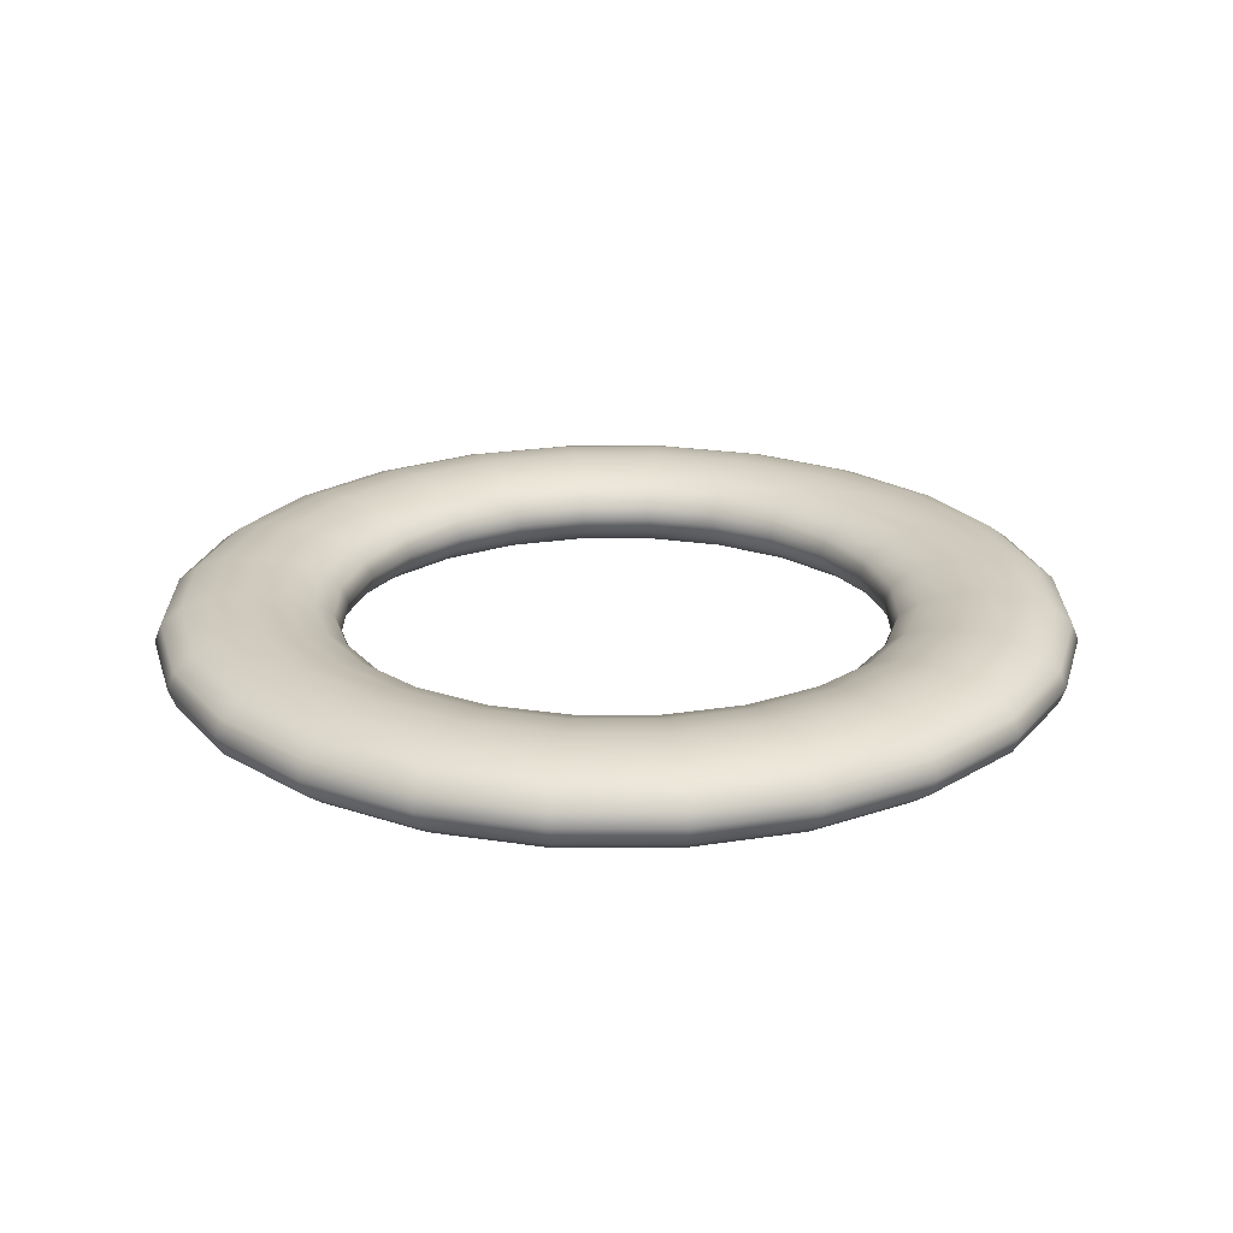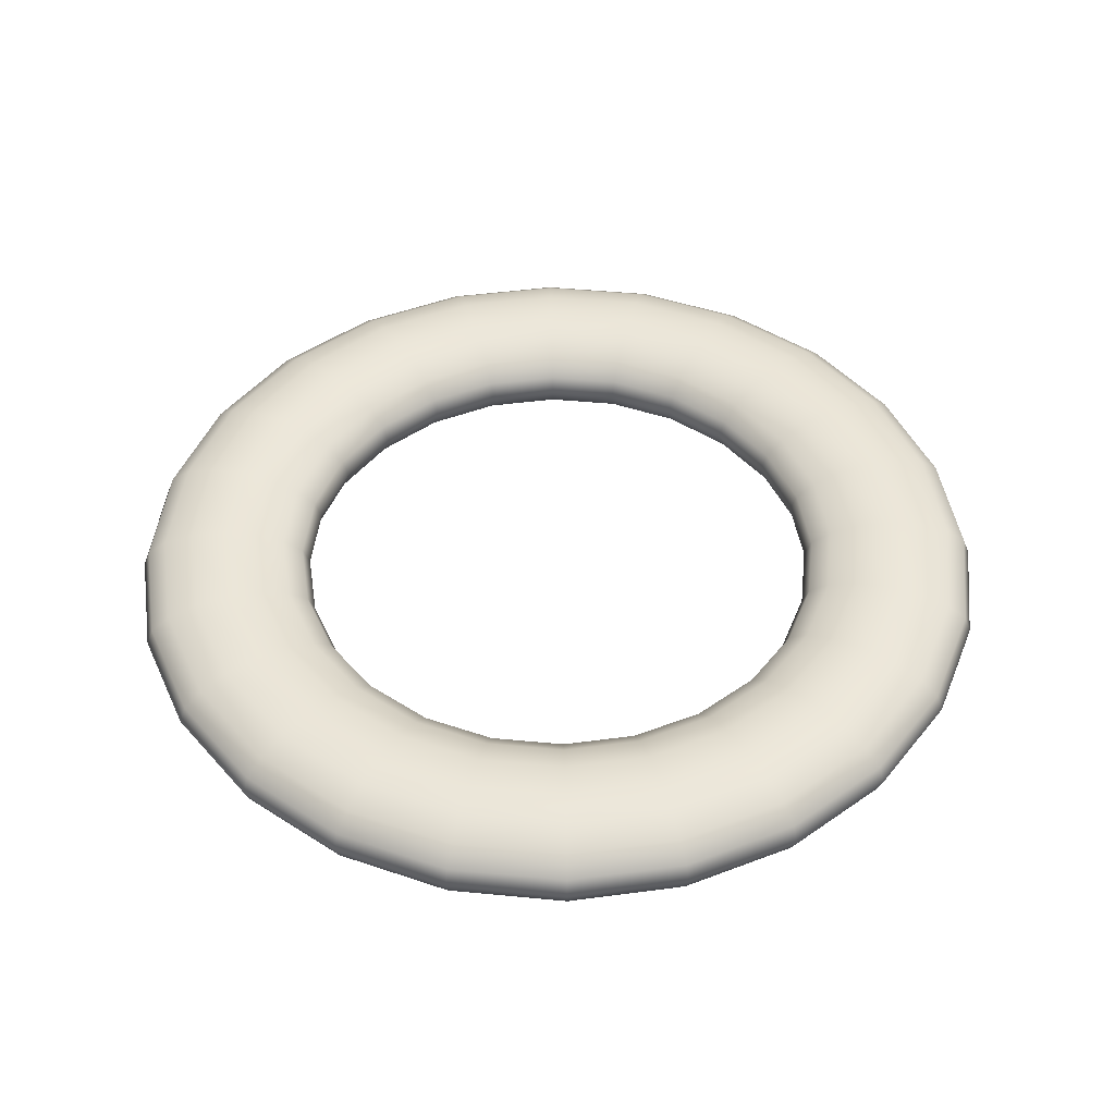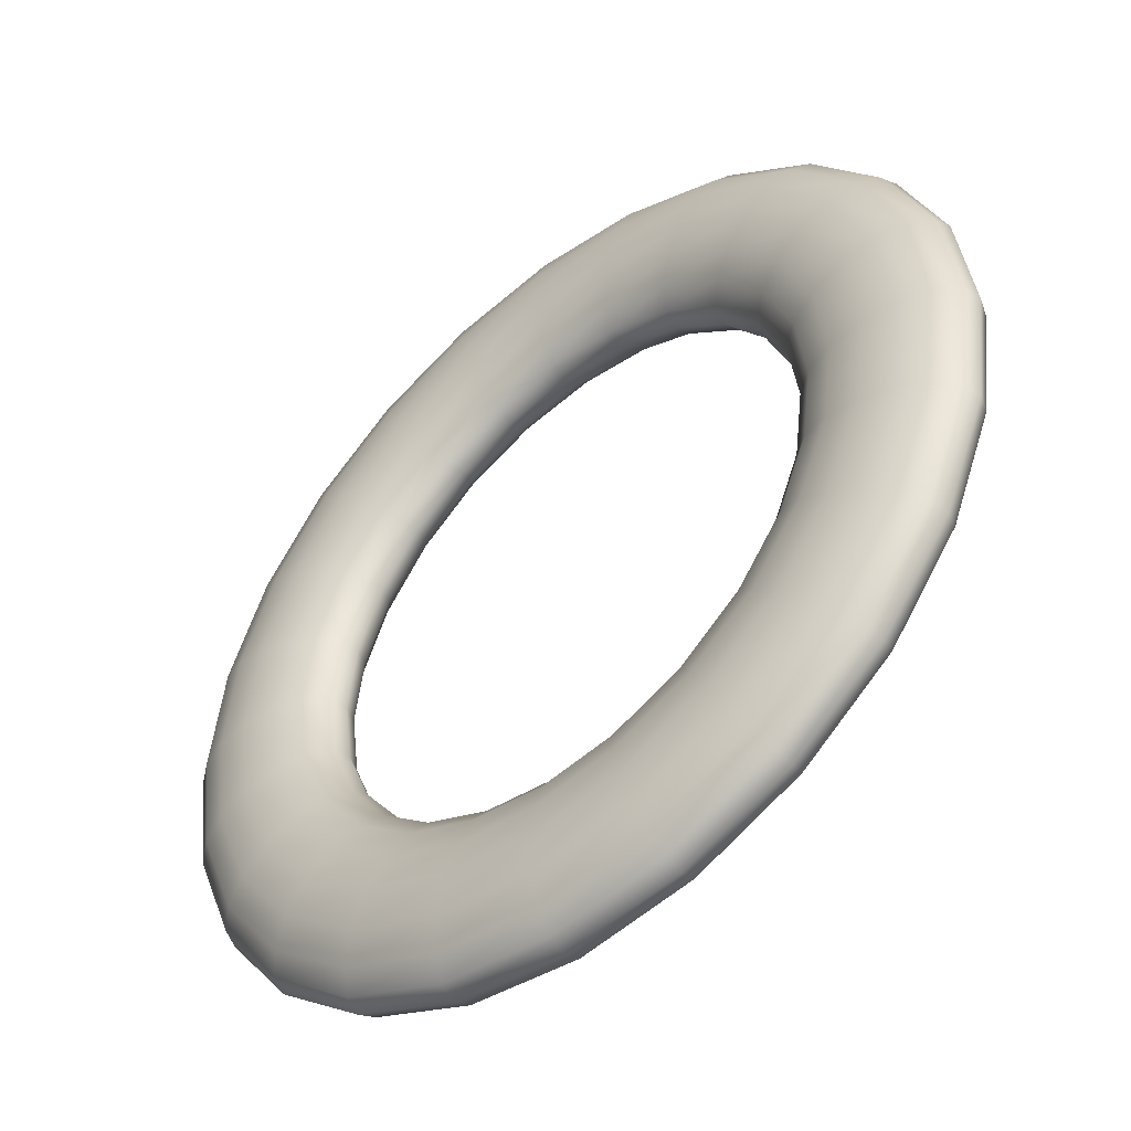
<metadata>
{"format":"obj","ext":"obj","renderer":"f3d","projection":"perspective","resolution":1024,"background":"white","views":[{"elev":23.1,"azim":97.3,"up":"+Y"},{"elev":46.0,"azim":163.8,"up":"+Y"},{"elev":-48.3,"azim":-139.2,"up":"+Z"}]}
</metadata>
<code>
o Torus
g Torus
v -5 0 0
v -4.924 0.1913 0
v -4.707 0.3536 0
v -4.383 0.4619 0
v -4 0.5 0
v -3.617 0.4619 0
v -3.293 0.3536 0
v -3.076 0.1913 0
v -3 -4.371e-08 0
v -3.076 -0.1913 0
v -3.293 -0.3536 0
v -3.617 -0.4619 0
v -4 -0.5 0
v -4.383 -0.4619 0
v -4.707 -0.3536 0
v -4.924 -0.1913 0
v -4.83 0 -1.294
v -4.756 0.1913 -1.274
v -4.547 0.3536 -1.218
v -4.233 0.4619 -1.134
v -3.864 0.5 -1.035
v -3.494 0.4619 -0.9362
v -3.181 0.3536 -0.8523
v -2.971 0.1913 -0.7962
v -2.898 -4.371e-08 -0.7765
v -2.971 -0.1913 -0.7962
v -3.181 -0.3536 -0.8523
v -3.494 -0.4619 -0.9362
v -3.864 -0.5 -1.035
v -4.233 -0.4619 -1.134
v -4.547 -0.3536 -1.218
v -4.756 -0.1913 -1.274
v -4.33 0 -2.5
v -4.264 0.1913 -2.462
v -4.076 0.3536 -2.354
v -3.796 0.4619 -2.191
v -3.464 0.5 -2
v -3.133 0.4619 -1.809
v -2.852 0.3536 -1.646
v -2.664 0.1913 -1.538
v -2.598 -4.371e-08 -1.5
v -2.664 -0.1913 -1.538
v -2.852 -0.3536 -1.646
v -3.133 -0.4619 -1.809
v -3.464 -0.5 -2
v -3.796 -0.4619 -2.191
v -4.076 -0.3536 -2.354
v -4.264 -0.1913 -2.462
v -3.536 0 -3.536
v -3.482 0.1913 -3.482
v -3.328 0.3536 -3.328
v -3.099 0.4619 -3.099
v -2.828 0.5 -2.828
v -2.558 0.4619 -2.558
v -2.328 0.3536 -2.328
v -2.175 0.1913 -2.175
v -2.121 -4.371e-08 -2.121
v -2.175 -0.1913 -2.175
v -2.328 -0.3536 -2.328
v -2.558 -0.4619 -2.558
v -2.828 -0.5 -2.828
v -3.099 -0.4619 -3.099
v -3.328 -0.3536 -3.328
v -3.482 -0.1913 -3.482
v -2.5 0 -4.33
v -2.462 0.1913 -4.264
v -2.354 0.3536 -4.076
v -2.191 0.4619 -3.796
v -2 0.5 -3.464
v -1.809 0.4619 -3.133
v -1.646 0.3536 -2.852
v -1.538 0.1913 -2.664
v -1.5 -4.371e-08 -2.598
v -1.538 -0.1913 -2.664
v -1.646 -0.3536 -2.852
v -1.809 -0.4619 -3.133
v -2 -0.5 -3.464
v -2.191 -0.4619 -3.796
v -2.354 -0.3536 -4.076
v -2.462 -0.1913 -4.264
v -1.294 0 -4.83
v -1.274 0.1913 -4.756
v -1.218 0.3536 -4.547
v -1.134 0.4619 -4.233
v -1.035 0.5 -3.864
v -0.9362 0.4619 -3.494
v -0.8523 0.3536 -3.181
v -0.7962 0.1913 -2.971
v -0.7765 -4.371e-08 -2.898
v -0.7962 -0.1913 -2.971
v -0.8523 -0.3536 -3.181
v -0.9362 -0.4619 -3.494
v -1.035 -0.5 -3.864
v -1.134 -0.4619 -4.233
v -1.218 -0.3536 -4.547
v -1.274 -0.1913 -4.756
v 1.152e-07 0 -5
v 1.198e-07 0.1913 -4.924
v 1.327e-07 0.3536 -4.707
v 1.52e-07 0.4619 -4.383
v 1.748e-07 0.5 -4
v 1.977e-07 0.4619 -3.617
v 2.17e-07 0.3536 -3.293
v 2.299e-07 0.1913 -3.076
v 2.345e-07 -4.371e-08 -3
v 2.299e-07 -0.1913 -3.076
v 2.17e-07 -0.3536 -3.293
v 1.977e-07 -0.4619 -3.617
v 1.748e-07 -0.5 -4
v 1.52e-07 -0.4619 -4.383
v 1.327e-07 -0.3536 -4.707
v 1.198e-07 -0.1913 -4.924
v 1.294 0 -4.83
v 1.274 0.1913 -4.756
v 1.218 0.3536 -4.547
v 1.134 0.4619 -4.233
v 1.035 0.5 -3.864
v 0.9362 0.4619 -3.494
v 0.8523 0.3536 -3.181
v 0.7962 0.1913 -2.971
v 0.7765 -4.371e-08 -2.898
v 0.7962 -0.1913 -2.971
v 0.8523 -0.3536 -3.181
v 0.9362 -0.4619 -3.494
v 1.035 -0.5 -3.864
v 1.134 -0.4619 -4.233
v 1.218 -0.3536 -4.547
v 1.274 -0.1913 -4.756
v 2.5 0 -4.33
v 2.462 0.1913 -4.264
v 2.354 0.3536 -4.076
v 2.191 0.4619 -3.796
v 2 0.5 -3.464
v 1.809 0.4619 -3.133
v 1.646 0.3536 -2.852
v 1.538 0.1913 -2.664
v 1.5 -4.371e-08 -2.598
v 1.538 -0.1913 -2.664
v 1.646 -0.3536 -2.852
v 1.809 -0.4619 -3.133
v 2 -0.5 -3.464
v 2.191 -0.4619 -3.796
v 2.354 -0.3536 -4.076
v 2.462 -0.1913 -4.264
v 3.536 0 -3.536
v 3.482 0.1913 -3.482
v 3.328 0.3536 -3.328
v 3.099 0.4619 -3.099
v 2.828 0.5 -2.828
v 2.558 0.4619 -2.558
v 2.328 0.3536 -2.328
v 2.175 0.1913 -2.175
v 2.121 -4.371e-08 -2.121
v 2.175 -0.1913 -2.175
v 2.328 -0.3536 -2.328
v 2.558 -0.4619 -2.558
v 2.828 -0.5 -2.828
v 3.099 -0.4619 -3.099
v 3.328 -0.3536 -3.328
v 3.482 -0.1913 -3.482
v 4.33 0 -2.5
v 4.264 0.1913 -2.462
v 4.076 0.3536 -2.354
v 3.796 0.4619 -2.191
v 3.464 0.5 -2
v 3.133 0.4619 -1.809
v 2.852 0.3536 -1.646
v 2.664 0.1913 -1.538
v 2.598 -4.371e-08 -1.5
v 2.664 -0.1913 -1.538
v 2.852 -0.3536 -1.646
v 3.133 -0.4619 -1.809
v 3.464 -0.5 -2
v 3.796 -0.4619 -2.191
v 4.076 -0.3536 -2.354
v 4.264 -0.1913 -2.462
v 4.83 0 -1.294
v 4.756 0.1913 -1.274
v 4.547 0.3536 -1.218
v 4.233 0.4619 -1.134
v 3.864 0.5 -1.035
v 3.494 0.4619 -0.9362
v 3.181 0.3536 -0.8523
v 2.971 0.1913 -0.7962
v 2.898 -4.371e-08 -0.7765
v 2.971 -0.1913 -0.7962
v 3.181 -0.3536 -0.8523
v 3.494 -0.4619 -0.9362
v 3.864 -0.5 -1.035
v 4.233 -0.4619 -1.134
v 4.547 -0.3536 -1.218
v 4.756 -0.1913 -1.274
v 5 0 2.623e-07
v 4.924 0.1913 2.689e-07
v 4.707 0.3536 2.879e-07
v 4.383 0.4619 3.162e-07
v 4 0.5 3.497e-07
v 3.617 0.4619 3.831e-07
v 3.293 0.3536 4.115e-07
v 3.076 0.1913 4.305e-07
v 3 -4.371e-08 4.371e-07
v 3.076 -0.1913 4.305e-07
v 3.293 -0.3536 4.115e-07
v 3.617 -0.4619 3.831e-07
v 4 -0.5 3.497e-07
v 4.383 -0.4619 3.162e-07
v 4.707 -0.3536 2.879e-07
v 4.924 -0.1913 2.689e-07
v 4.83 0 1.294
v 4.756 0.1913 1.274
v 4.547 0.3536 1.218
v 4.233 0.4619 1.134
v 3.864 0.5 1.035
v 3.494 0.4619 0.9362
v 3.181 0.3536 0.8523
v 2.971 0.1913 0.7962
v 2.898 -4.371e-08 0.7765
v 2.971 -0.1913 0.7962
v 3.181 -0.3536 0.8523
v 3.494 -0.4619 0.9362
v 3.864 -0.5 1.035
v 4.233 -0.4619 1.134
v 4.547 -0.3536 1.218
v 4.756 -0.1913 1.274
v 4.33 0 2.5
v 4.264 0.1913 2.462
v 4.076 0.3536 2.354
v 3.796 0.4619 2.191
v 3.464 0.5 2
v 3.133 0.4619 1.809
v 2.852 0.3536 1.646
v 2.664 0.1913 1.538
v 2.598 -4.371e-08 1.5
v 2.664 -0.1913 1.538
v 2.852 -0.3536 1.646
v 3.133 -0.4619 1.809
v 3.464 -0.5 2
v 3.796 -0.4619 2.191
v 4.076 -0.3536 2.354
v 4.264 -0.1913 2.462
v 3.536 0 3.536
v 3.482 0.1913 3.482
v 3.328 0.3536 3.328
v 3.099 0.4619 3.099
v 2.828 0.5 2.828
v 2.558 0.4619 2.558
v 2.328 0.3536 2.328
v 2.175 0.1913 2.175
v 2.121 -4.371e-08 2.121
v 2.175 -0.1913 2.175
v 2.328 -0.3536 2.328
v 2.558 -0.4619 2.558
v 2.828 -0.5 2.828
v 3.099 -0.4619 3.099
v 3.328 -0.3536 3.328
v 3.482 -0.1913 3.482
v 2.5 0 4.33
v 2.462 0.1913 4.264
v 2.354 0.3536 4.076
v 2.191 0.4619 3.796
v 2 0.5 3.464
v 1.809 0.4619 3.133
v 1.646 0.3536 2.852
v 1.538 0.1913 2.664
v 1.5 -4.371e-08 2.598
v 1.538 -0.1913 2.664
v 1.646 -0.3536 2.852
v 1.809 -0.4619 3.133
v 2 -0.5 3.464
v 2.191 -0.4619 3.796
v 2.354 -0.3536 4.076
v 2.462 -0.1913 4.264
v 1.294 0 4.83
v 1.274 0.1913 4.756
v 1.218 0.3536 4.547
v 1.134 0.4619 4.233
v 1.035 0.5 3.864
v 0.9362 0.4619 3.494
v 0.8523 0.3536 3.181
v 0.7962 0.1913 2.971
v 0.7765 -4.371e-08 2.898
v 0.7962 -0.1913 2.971
v 0.8523 -0.3536 3.181
v 0.9362 -0.4619 3.494
v 1.035 -0.5 3.864
v 1.134 -0.4619 4.233
v 1.218 -0.3536 4.547
v 1.274 -0.1913 4.756
v -1.073e-07 0 5
v -1.028e-07 0.1913 4.924
v -8.985e-08 0.3536 4.707
v -7.051e-08 0.4619 4.383
v -4.77e-08 0.5 4
v -2.489e-08 0.4619 3.617
v -5.553e-09 0.3536 3.293
v 7.368e-09 0.1913 3.076
v 1.191e-08 -4.371e-08 3
v 7.368e-09 -0.1913 3.076
v -5.553e-09 -0.3536 3.293
v -2.489e-08 -0.4619 3.617
v -4.77e-08 -0.5 4
v -7.051e-08 -0.4619 4.383
v -8.985e-08 -0.3536 4.707
v -1.028e-07 -0.1913 4.924
v -1.294 0 4.83
v -1.274 0.1913 4.756
v -1.218 0.3536 4.547
v -1.134 0.4619 4.233
v -1.035 0.5 3.864
v -0.9362 0.4619 3.494
v -0.8523 0.3536 3.181
v -0.7962 0.1913 2.971
v -0.7765 -4.371e-08 2.898
v -0.7962 -0.1913 2.971
v -0.8523 -0.3536 3.181
v -0.9362 -0.4619 3.494
v -1.035 -0.5 3.864
v -1.134 -0.4619 4.233
v -1.218 -0.3536 4.547
v -1.274 -0.1913 4.756
v -2.5 0 4.33
v -2.462 0.1913 4.264
v -2.354 0.3536 4.076
v -2.191 0.4619 3.796
v -2 0.5 3.464
v -1.809 0.4619 3.133
v -1.646 0.3536 2.852
v -1.538 0.1913 2.664
v -1.5 -4.371e-08 2.598
v -1.538 -0.1913 2.664
v -1.646 -0.3536 2.852
v -1.809 -0.4619 3.133
v -2 -0.5 3.464
v -2.191 -0.4619 3.796
v -2.354 -0.3536 4.076
v -2.462 -0.1913 4.264
v -3.536 0 3.536
v -3.482 0.1913 3.482
v -3.328 0.3536 3.328
v -3.099 0.4619 3.099
v -2.828 0.5 2.828
v -2.558 0.4619 2.558
v -2.328 0.3536 2.328
v -2.175 0.1913 2.175
v -2.121 -4.371e-08 2.121
v -2.175 -0.1913 2.175
v -2.328 -0.3536 2.328
v -2.558 -0.4619 2.558
v -2.828 -0.5 2.828
v -3.099 -0.4619 3.099
v -3.328 -0.3536 3.328
v -3.482 -0.1913 3.482
v -4.33 0 2.5
v -4.264 0.1913 2.462
v -4.076 0.3536 2.354
v -3.796 0.4619 2.191
v -3.464 0.5 2
v -3.133 0.4619 1.809
v -2.852 0.3536 1.646
v -2.664 0.1913 1.538
v -2.598 -4.371e-08 1.5
v -2.664 -0.1913 1.538
v -2.852 -0.3536 1.646
v -3.133 -0.4619 1.809
v -3.464 -0.5 2
v -3.796 -0.4619 2.191
v -4.076 -0.3536 2.354
v -4.264 -0.1913 2.462
v -4.83 0 1.294
v -4.756 0.1913 1.274
v -4.547 0.3536 1.218
v -4.233 0.4619 1.134
v -3.864 0.5 1.035
v -3.494 0.4619 0.9362
v -3.181 0.3536 0.8523
v -2.971 0.1913 0.7962
v -2.898 -4.371e-08 0.7765
v -2.971 -0.1913 0.7962
v -3.181 -0.3536 0.8523
v -3.494 -0.4619 0.9362
v -3.864 -0.5 1.035
v -4.233 -0.4619 1.134
v -4.547 -0.3536 1.218
v -4.756 -0.1913 1.274
f 2 18 17 1
f 3 19 18 2
f 4 20 19 3
f 5 21 20 4
f 6 22 21 5
f 7 23 22 6
f 8 24 23 7
f 9 25 24 8
f 10 26 25 9
f 11 27 26 10
f 12 28 27 11
f 13 29 28 12
f 14 30 29 13
f 15 31 30 14
f 16 32 31 15
f 1 17 32 16
f 18 34 33 17
f 19 35 34 18
f 20 36 35 19
f 21 37 36 20
f 22 38 37 21
f 23 39 38 22
f 24 40 39 23
f 25 41 40 24
f 26 42 41 25
f 27 43 42 26
f 28 44 43 27
f 29 45 44 28
f 30 46 45 29
f 31 47 46 30
f 32 48 47 31
f 17 33 48 32
f 34 50 49 33
f 35 51 50 34
f 36 52 51 35
f 37 53 52 36
f 38 54 53 37
f 39 55 54 38
f 40 56 55 39
f 41 57 56 40
f 42 58 57 41
f 43 59 58 42
f 44 60 59 43
f 45 61 60 44
f 46 62 61 45
f 47 63 62 46
f 48 64 63 47
f 33 49 64 48
f 50 66 65 49
f 51 67 66 50
f 52 68 67 51
f 53 69 68 52
f 54 70 69 53
f 55 71 70 54
f 56 72 71 55
f 57 73 72 56
f 58 74 73 57
f 59 75 74 58
f 60 76 75 59
f 61 77 76 60
f 62 78 77 61
f 63 79 78 62
f 64 80 79 63
f 49 65 80 64
f 66 82 81 65
f 67 83 82 66
f 68 84 83 67
f 69 85 84 68
f 70 86 85 69
f 71 87 86 70
f 72 88 87 71
f 73 89 88 72
f 74 90 89 73
f 75 91 90 74
f 76 92 91 75
f 77 93 92 76
f 78 94 93 77
f 79 95 94 78
f 80 96 95 79
f 65 81 96 80
f 82 98 97 81
f 83 99 98 82
f 84 100 99 83
f 85 101 100 84
f 86 102 101 85
f 87 103 102 86
f 88 104 103 87
f 89 105 104 88
f 90 106 105 89
f 91 107 106 90
f 92 108 107 91
f 93 109 108 92
f 94 110 109 93
f 95 111 110 94
f 96 112 111 95
f 81 97 112 96
f 98 114 113 97
f 99 115 114 98
f 100 116 115 99
f 101 117 116 100
f 102 118 117 101
f 103 119 118 102
f 104 120 119 103
f 105 121 120 104
f 106 122 121 105
f 107 123 122 106
f 108 124 123 107
f 109 125 124 108
f 110 126 125 109
f 111 127 126 110
f 112 128 127 111
f 97 113 128 112
f 114 130 129 113
f 115 131 130 114
f 116 132 131 115
f 117 133 132 116
f 118 134 133 117
f 119 135 134 118
f 120 136 135 119
f 121 137 136 120
f 122 138 137 121
f 123 139 138 122
f 124 140 139 123
f 125 141 140 124
f 126 142 141 125
f 127 143 142 126
f 128 144 143 127
f 113 129 144 128
f 130 146 145 129
f 131 147 146 130
f 132 148 147 131
f 133 149 148 132
f 134 150 149 133
f 135 151 150 134
f 136 152 151 135
f 137 153 152 136
f 138 154 153 137
f 139 155 154 138
f 140 156 155 139
f 141 157 156 140
f 142 158 157 141
f 143 159 158 142
f 144 160 159 143
f 129 145 160 144
f 146 162 161 145
f 147 163 162 146
f 148 164 163 147
f 149 165 164 148
f 150 166 165 149
f 151 167 166 150
f 152 168 167 151
f 153 169 168 152
f 154 170 169 153
f 155 171 170 154
f 156 172 171 155
f 157 173 172 156
f 158 174 173 157
f 159 175 174 158
f 160 176 175 159
f 145 161 176 160
f 162 178 177 161
f 163 179 178 162
f 164 180 179 163
f 165 181 180 164
f 166 182 181 165
f 167 183 182 166
f 168 184 183 167
f 169 185 184 168
f 170 186 185 169
f 171 187 186 170
f 172 188 187 171
f 173 189 188 172
f 174 190 189 173
f 175 191 190 174
f 176 192 191 175
f 161 177 192 176
f 178 194 193 177
f 179 195 194 178
f 180 196 195 179
f 181 197 196 180
f 182 198 197 181
f 183 199 198 182
f 184 200 199 183
f 185 201 200 184
f 186 202 201 185
f 187 203 202 186
f 188 204 203 187
f 189 205 204 188
f 190 206 205 189
f 191 207 206 190
f 192 208 207 191
f 177 193 208 192
f 194 210 209 193
f 195 211 210 194
f 196 212 211 195
f 197 213 212 196
f 198 214 213 197
f 199 215 214 198
f 200 216 215 199
f 201 217 216 200
f 202 218 217 201
f 203 219 218 202
f 204 220 219 203
f 205 221 220 204
f 206 222 221 205
f 207 223 222 206
f 208 224 223 207
f 193 209 224 208
f 210 226 225 209
f 211 227 226 210
f 212 228 227 211
f 213 229 228 212
f 214 230 229 213
f 215 231 230 214
f 216 232 231 215
f 217 233 232 216
f 218 234 233 217
f 219 235 234 218
f 220 236 235 219
f 221 237 236 220
f 222 238 237 221
f 223 239 238 222
f 224 240 239 223
f 209 225 240 224
f 226 242 241 225
f 227 243 242 226
f 228 244 243 227
f 229 245 244 228
f 230 246 245 229
f 231 247 246 230
f 232 248 247 231
f 233 249 248 232
f 234 250 249 233
f 235 251 250 234
f 236 252 251 235
f 237 253 252 236
f 238 254 253 237
f 239 255 254 238
f 240 256 255 239
f 225 241 256 240
f 242 258 257 241
f 243 259 258 242
f 244 260 259 243
f 245 261 260 244
f 246 262 261 245
f 247 263 262 246
f 248 264 263 247
f 249 265 264 248
f 250 266 265 249
f 251 267 266 250
f 252 268 267 251
f 253 269 268 252
f 254 270 269 253
f 255 271 270 254
f 256 272 271 255
f 241 257 272 256
f 258 274 273 257
f 259 275 274 258
f 260 276 275 259
f 261 277 276 260
f 262 278 277 261
f 263 279 278 262
f 264 280 279 263
f 265 281 280 264
f 266 282 281 265
f 267 283 282 266
f 268 284 283 267
f 269 285 284 268
f 270 286 285 269
f 271 287 286 270
f 272 288 287 271
f 257 273 288 272
f 274 290 289 273
f 275 291 290 274
f 276 292 291 275
f 277 293 292 276
f 278 294 293 277
f 279 295 294 278
f 280 296 295 279
f 281 297 296 280
f 282 298 297 281
f 283 299 298 282
f 284 300 299 283
f 285 301 300 284
f 286 302 301 285
f 287 303 302 286
f 288 304 303 287
f 273 289 304 288
f 290 306 305 289
f 291 307 306 290
f 292 308 307 291
f 293 309 308 292
f 294 310 309 293
f 295 311 310 294
f 296 312 311 295
f 297 313 312 296
f 298 314 313 297
f 299 315 314 298
f 300 316 315 299
f 301 317 316 300
f 302 318 317 301
f 303 319 318 302
f 304 320 319 303
f 289 305 320 304
f 306 322 321 305
f 307 323 322 306
f 308 324 323 307
f 309 325 324 308
f 310 326 325 309
f 311 327 326 310
f 312 328 327 311
f 313 329 328 312
f 314 330 329 313
f 315 331 330 314
f 316 332 331 315
f 317 333 332 316
f 318 334 333 317
f 319 335 334 318
f 320 336 335 319
f 305 321 336 320
f 322 338 337 321
f 323 339 338 322
f 324 340 339 323
f 325 341 340 324
f 326 342 341 325
f 327 343 342 326
f 328 344 343 327
f 329 345 344 328
f 330 346 345 329
f 331 347 346 330
f 332 348 347 331
f 333 349 348 332
f 334 350 349 333
f 335 351 350 334
f 336 352 351 335
f 321 337 352 336
f 338 354 353 337
f 339 355 354 338
f 340 356 355 339
f 341 357 356 340
f 342 358 357 341
f 343 359 358 342
f 344 360 359 343
f 345 361 360 344
f 346 362 361 345
f 347 363 362 346
f 348 364 363 347
f 349 365 364 348
f 350 366 365 349
f 351 367 366 350
f 352 368 367 351
f 337 353 368 352
f 354 370 369 353
f 355 371 370 354
f 356 372 371 355
f 357 373 372 356
f 358 374 373 357
f 359 375 374 358
f 360 376 375 359
f 361 377 376 360
f 362 378 377 361
f 363 379 378 362
f 364 380 379 363
f 365 381 380 364
f 366 382 381 365
f 367 383 382 366
f 368 384 383 367
f 353 369 384 368
f 370 2 1 369
f 371 3 2 370
f 372 4 3 371
f 373 5 4 372
f 374 6 5 373
f 375 7 6 374
f 376 8 7 375
f 377 9 8 376
f 378 10 9 377
f 379 11 10 378
f 380 12 11 379
f 381 13 12 380
f 382 14 13 381
f 383 15 14 382
f 384 16 15 383
f 369 1 16 384

</code>
